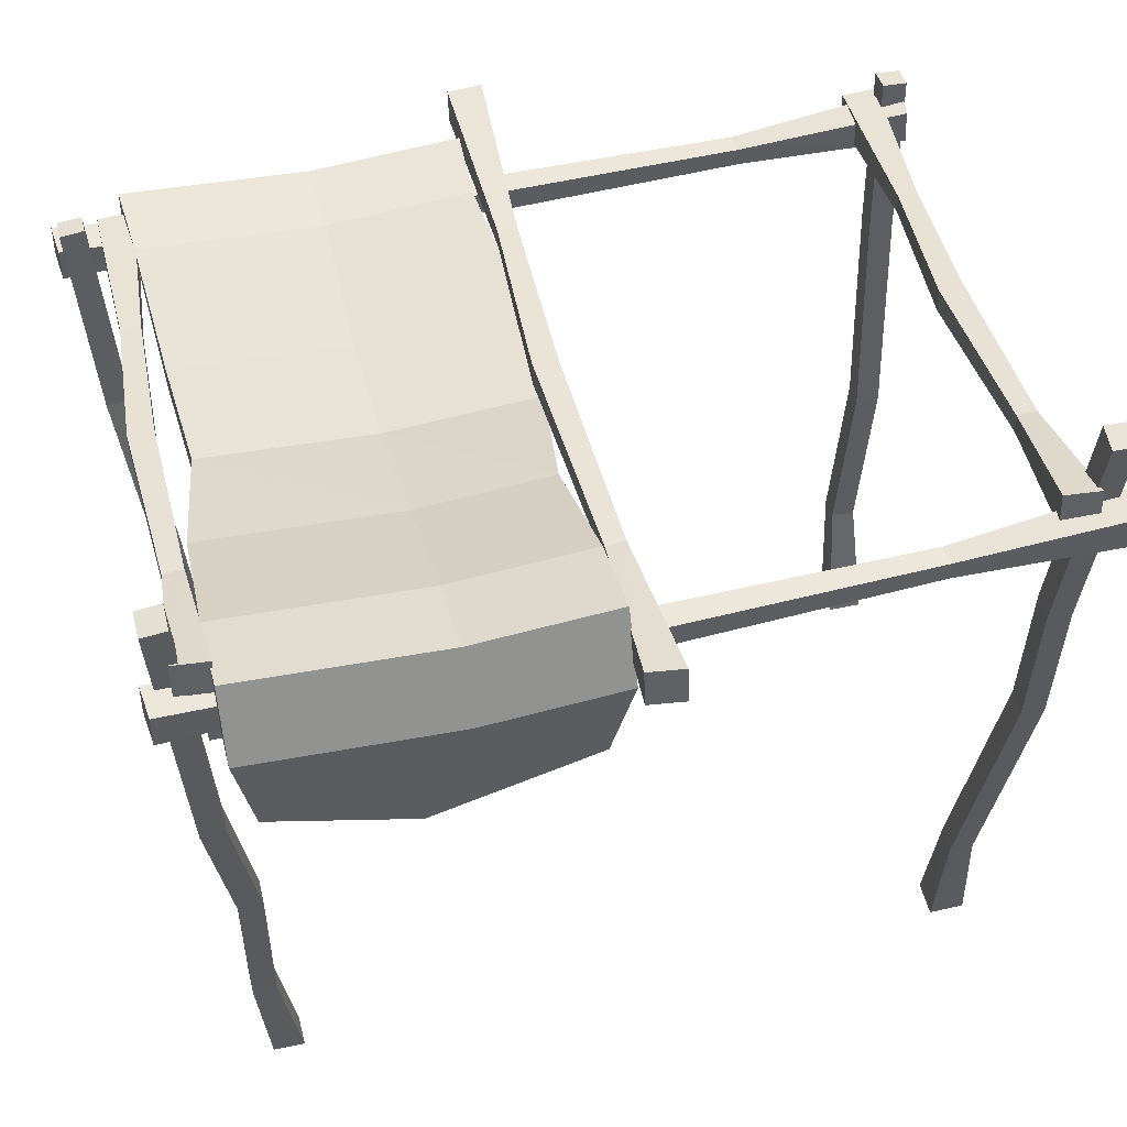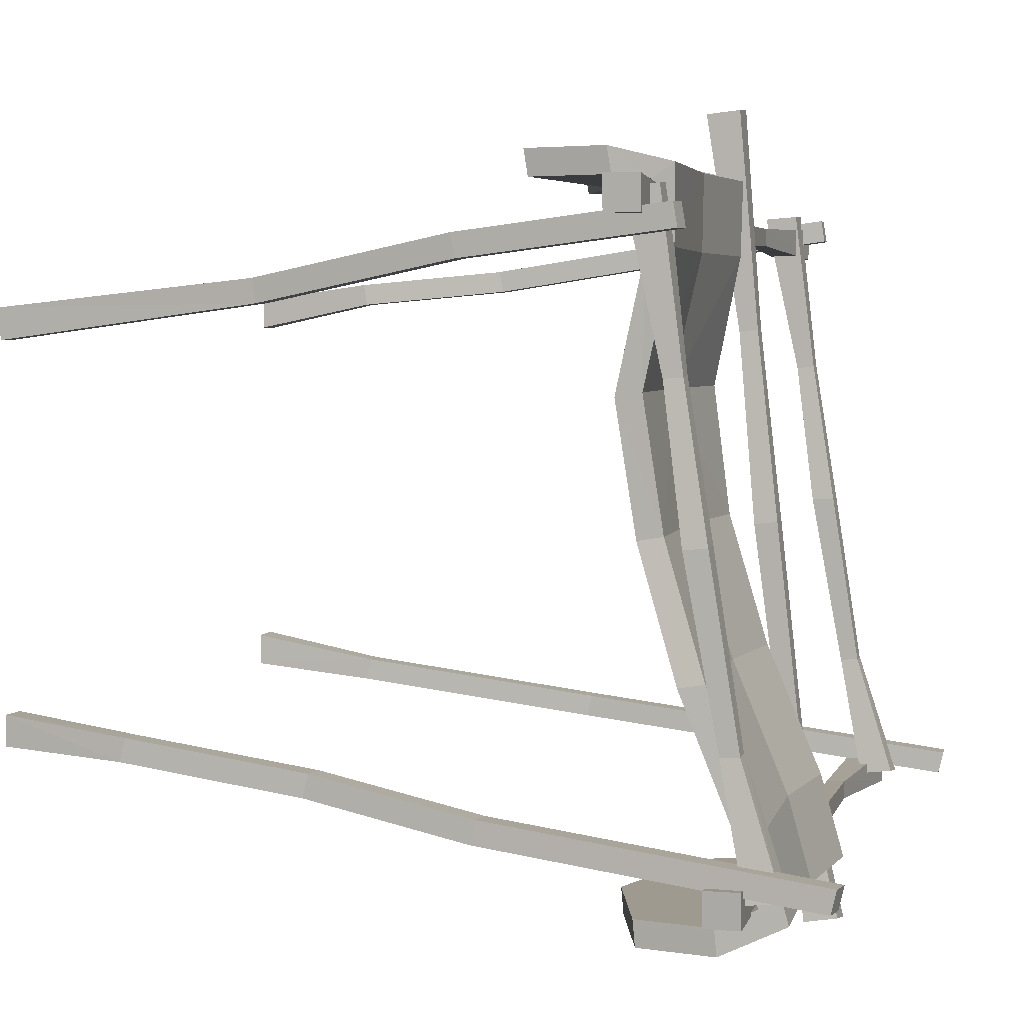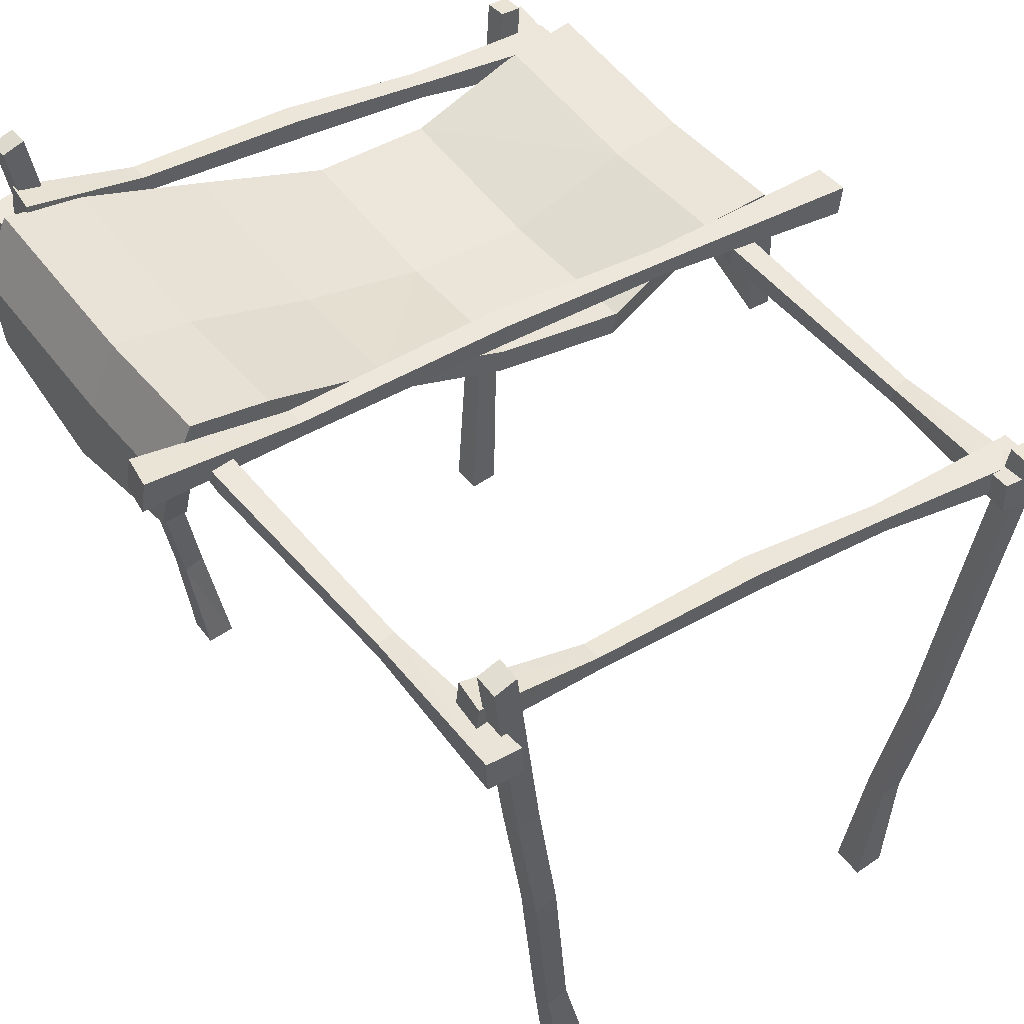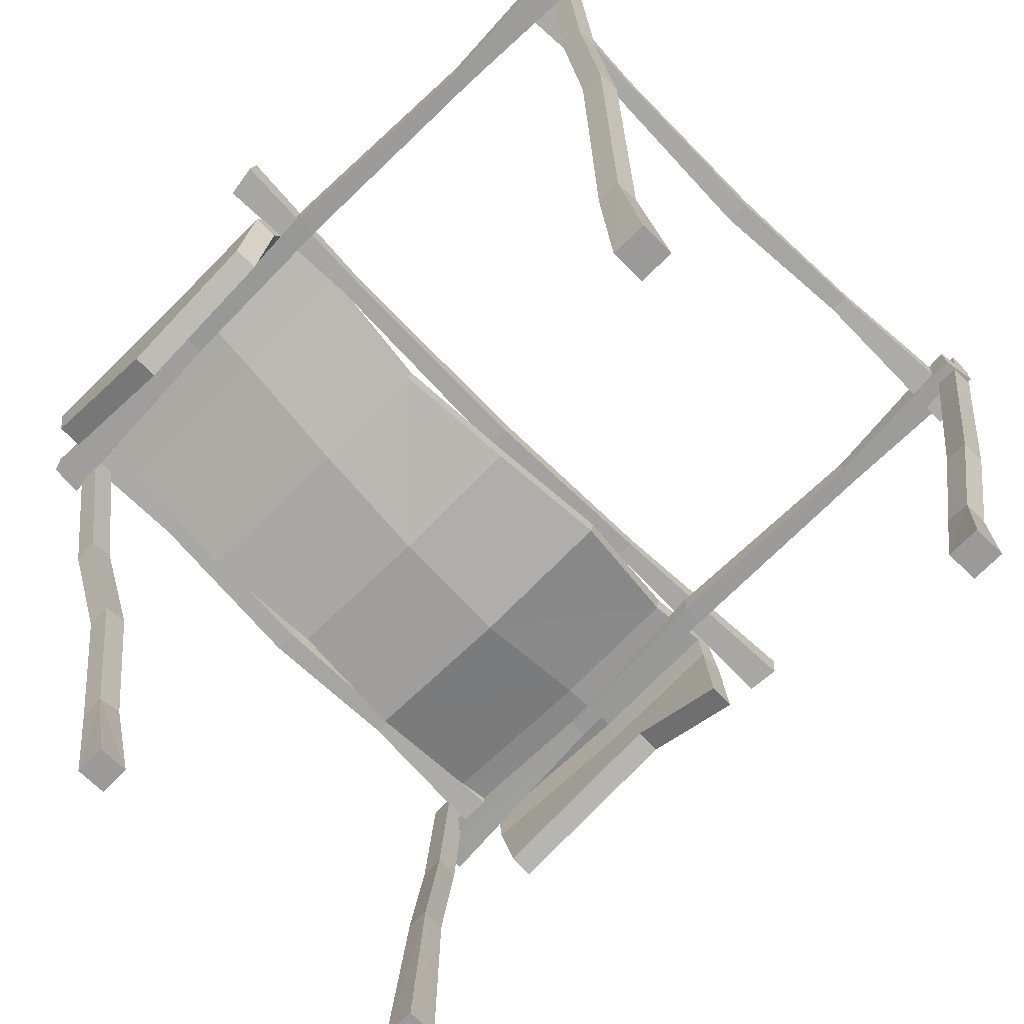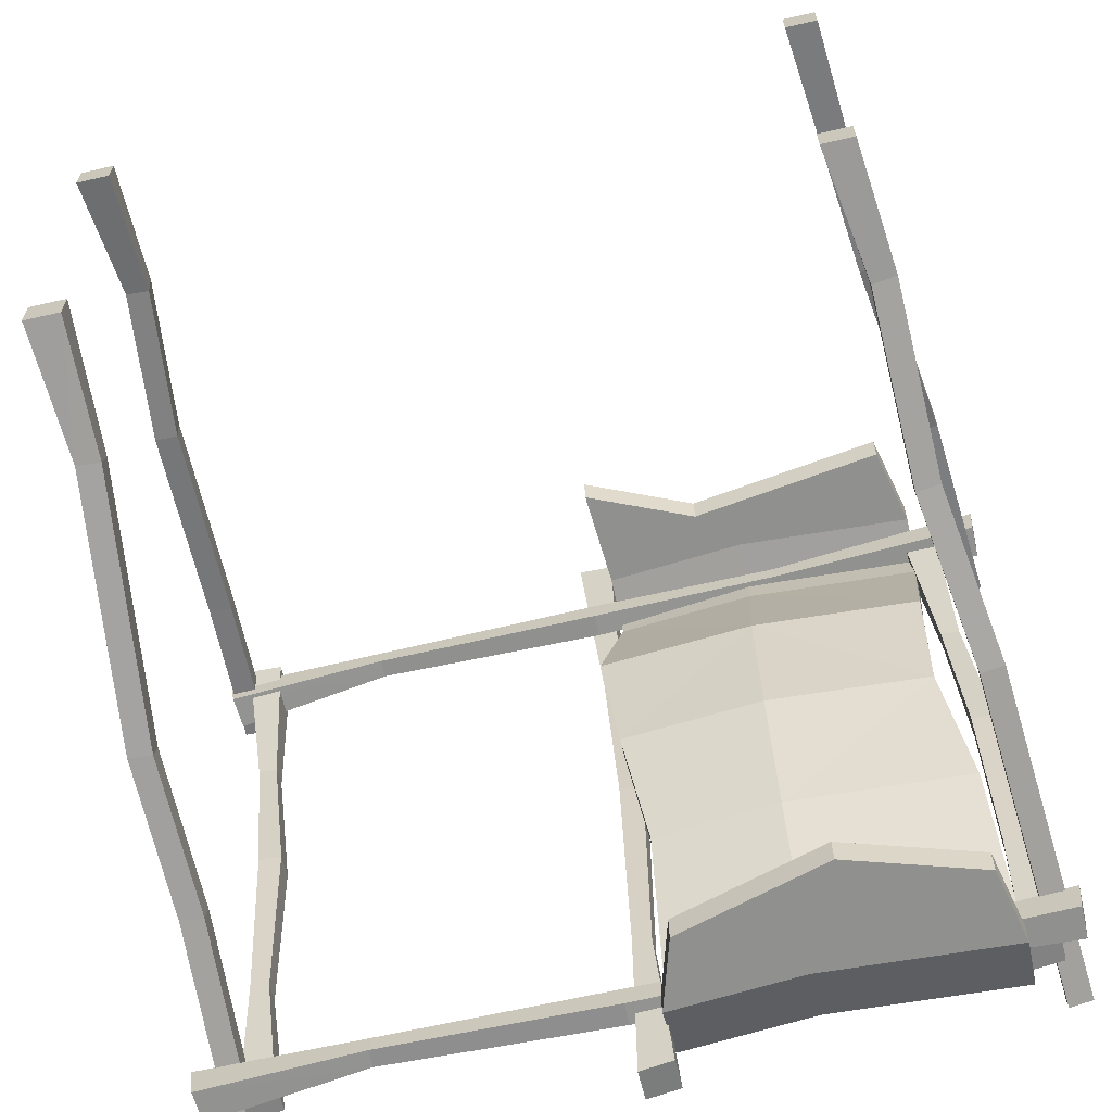
<metadata>
{"format":"obj","ext":"obj","renderer":"f3d","projection":"perspective","resolution":1024,"background":"white","views":[{"elev":50.4,"azim":166.2,"up":"+Y"},{"elev":3.9,"azim":105.5,"up":"+Z"},{"elev":51.9,"azim":-127.1,"up":"+Y"},{"elev":-69.3,"azim":-134.9,"up":"+Y"},{"elev":-65.5,"azim":12.9,"up":"+Z"}]}
</metadata>
<code>
v 125.4 216.2 118.7
v 125.4 229.5 117.1
v 123.7 227.2 93.66
v 121.9 216.7 46.71
v 120.3 223.7 -0.2421
v 127.7 239 -47.19
v 129.5 258.7 -94.14
v 129.5 266.4 -117.6
v 129.5 252 -124.6
v 125.4 214.7 128
v 125.4 237.3 122.4
v 124 236.9 95.19
v 121.9 226 48.24
v 120.3 232.9 1.291
v 127.8 248.4 -45.66
v 129.5 268.1 -92.61
v 129.5 276.5 -122.7
v 129.5 252.9 -134.1
v 6.971 214.7 128
v 6.971 237.3 122.4
v 8.35 236.9 95.19
v 1.305 226 48.24
v 6.281 232.9 1.291
v 12.71 248.4 -45.66
v 10.96 268.1 -92.61
v 10.96 276.5 -122.7
v 10.96 252.9 -134.1
v 6.971 216.2 118.7
v 6.991 229.5 117.1
v 8.655 227.2 93.66
v 1.305 216.7 46.71
v 6.28 223.7 -0.2421
v 12.8 239 -47.19
v 10.96 258.7 -94.14
v 10.96 266.4 -117.6
v 10.96 252 -124.6
v 19.12 224.9 -124.6
v 123.4 223.6 -124.6
v 19.12 225.8 -134.1
v 123.4 224.4 -134.1
v 4.708 179.1 118.7
v 118.5 186.5 118.7
v 118.5 185 128
v 4.708 177.5 128
v 59.58 254.8 -94.14
v 59.58 235.1 -47.19
v 59.58 219.8 -0.2421
v 59.58 212.8 46.71
v 59.58 223.3 93.66
v 59.58 225.6 117.1
v 59.58 212.3 118.7
v 44.74 196.6 118.7
v 44.74 195.1 128
v 59.58 210.8 128
v 59.58 233.4 122.4
v 59.58 232.9 95.19
v 59.58 222.1 48.24
v 59.58 229 1.291
v 59.58 244.5 -45.66
v 59.58 264.2 -92.61
v 59.58 272.6 -122.7
v 59.58 249 -134.1
v 75.03 209.3 -134.1
v 75.03 208.5 -124.6
v 59.58 248.1 -124.6
v 59.58 262.5 -117.6
v 0.3091 275.2 -147.2
v 0.3513 262.8 -149.3
v -6.903 235.7 149.3
v -6.979 223.4 148
v 5.59 235.8 148.4
v 5.514 223.5 147
v 12.56 274.8 -145.3
v 12.6 262.4 -147.4
v 8.874 260.8 -86.89
v 8.832 254 -87.6
v 1.949 253.9 -86.97
v 1.991 260.7 -86.27
v 10.49 251.3 -1.064
v 10.44 242.8 -1.97
v 1.824 242.8 -1.344
v 1.876 251.3 -0.438
v -1.095 242.8 69.35
v 5.788 242.9 68.73
v 5.746 236.1 68.02
v -1.136 236 68.65
v -149.3 236.7 110.5
v -149.9 224.2 110.4
v 149.7 231.5 117.7
v 149.8 219.1 117.8
v 148.8 231.5 105.2
v 148.9 219.1 105.3
v -147.4 236.6 98.22
v -148 224 98.18
v -87.75 229.3 101.9
v -87.68 222.5 101.9
v -87.05 222.5 108.8
v -87.12 229.3 108.8
v -1.409 229.8 100.3
v -1.336 221.2 100.3
v -0.7058 221.3 109
v -0.7791 229.8 108.9
v 69.52 229.4 111.9
v 68.89 229.4 105
v 68.97 222.5 105
v 69.6 222.5 111.9
v 128.8 276.8 -114.2
v 128.8 264.4 -115.6
v 121.6 234.1 115.9
v 121.5 221.8 115.1
v 134.1 234.2 115.2
v 134 221.9 114.4
v 141 276.4 -112.7
v 141.1 264 -114.2
v 137.4 261.7 -67.3
v 137.3 255 -67.77
v 130.4 254.9 -67.29
v 130.5 261.7 -66.81
v 139 251.4 -0.6979
v 138.9 242.9 -1.307
v 130.3 242.8 -0.8206
v 130.4 251.3 -0.2119
v 127.4 242.1 53.95
v 134.3 242.1 53.47
v 134.2 235.4 52.99
v 127.3 235.3 53.48
v -149.3 269.7 -108.9
v -149.9 257.2 -109
v 149.8 264.5 -108.2
v 149.9 252.1 -108.1
v 148.7 264.5 -120.6
v 148.8 252.1 -120.6
v -147.6 269.6 -121.2
v -148.3 257 -121.3
v -87.92 262.3 -118.8
v -87.85 255.5 -118.8
v -87.07 255.5 -111.9
v -87.15 262.4 -112
v -1.636 262.8 -122.3
v -1.562 254.3 -122.3
v -0.7468 254.3 -113.7
v -0.8209 262.8 -113.7
v 69.53 262.4 -112.3
v 68.75 262.4 -119.1
v 68.83 255.5 -119.1
v 69.6 255.5 -112.2
v -134.6 276.8 -114.2
v -134.6 264.4 -115.6
v -141.8 234.1 115.9
v -141.9 221.8 115.1
v -129.3 234.2 115.2
v -129.4 221.9 114.4
v -122.4 276.4 -112.7
v -122.3 264 -114.2
v -126.1 261.7 -67.3
v -126.1 255 -67.77
v -133 254.9 -67.29
v -132.9 261.7 -66.81
v -124.4 251.4 -0.6979
v -124.5 242.9 -1.307
v -133.1 242.8 -0.8206
v -133.1 251.3 -0.2119
v -136 242.1 53.95
v -129.2 242.1 53.47
v -129.2 235.4 52.99
v -136.1 235.3 53.48
v -140.2 2e-06 81.63
v -128.1 5e-06 81.71
v -148.9 242.6 113.9
v -140.4 243.1 114
v -148.9 244 105.5
v -140.4 244.5 105.5
v -140.2 5e-06 69.73
v -128.1 4e-06 69.81
v -134.3 1e-06 -64.75
v -121.7 1e-06 -64.85
v -142.8 296 -106
v -134.3 296.6 -106.1
v -142.8 294.1 -114.4
v -134.3 294.6 -114.5
v -134.3 5e-06 -77.15
v -121.7 5e-06 -77.26
v 114.8 4e-06 -65.55
v 126.1 1e-06 -65.35
v 139.2 295.7 -106
v 147.7 294.5 -105.8
v 139.2 293.7 -114.4
v 147.7 292.6 -114.2
v 114.8 5e-06 -76.65
v 126.1 2e-06 -76.45
v 114.8 3e-06 76.55
v 126.1 0 76.38
v 139.2 242.3 108.9
v 147.7 241.4 108.8
v 139.2 243.7 100.5
v 147.7 242.8 100.4
v 114.8 2e-06 65.23
v 126.1 2e-06 65.05
v -137.1 45.71 88.06
v -128.6 46.14 88.12
v -128.6 47.53 79.67
v -137.1 47.11 79.61
v 133.7 167.9 100.1
v 142.2 167 99.92
v 142.2 168.4 91.48
v 133.7 169.3 91.61
v 124.2 96.04 85.96
v 132.7 95.11 85.83
v 132.7 96.51 77.39
v 124.2 97.44 77.52
v 121.9 47.94 -71.05
v 130.4 46.8 -70.9
v 130.4 44.84 -79.31
v 121.9 45.97 -79.46
v 131.3 111.6 -88.51
v 131.3 113.6 -80.1
v 122.8 114.7 -80.25
v 122.8 112.7 -88.66
v 140 172.6 -99.59
v 140 174.5 -91.18
v 131.5 175.6 -91.33
v 131.5 173.7 -99.74
v -131.1 48.18 -82.31
v -122.5 48.7 -82.38
v -122.5 50.66 -73.96
v -131.1 50.14 -73.89
v -140.7 144.7 -96
v -132.1 145.2 -96.07
v -132.1 147.1 -87.66
v -140.7 146.6 -87.59
v -139.3 205.3 -94.4
v -139.3 203.3 -102.8
v -130.8 203.8 -102.9
v -130.8 205.8 -94.47
v -137.8 183.7 105.7
v -146.4 183.2 105.6
v -146.4 184.6 97.17
v -137.8 185.1 97.23
v -144 106.2 85
v -144 104.8 93.45
v -135.5 105.2 93.5
v -135.5 106.6 85.06
f 1 2 10
f 10 2 11
f 3 12 2
f 2 12 11
f 12 3 13
f 13 3 4
f 13 4 14
f 14 4 5
f 5 6 14
f 14 6 15
f 6 7 15
f 15 7 16
f 7 8 16
f 16 8 17
f 9 18 8
f 8 18 17
f 54 55 19
f 19 55 20
f 56 21 55
f 55 21 20
f 56 57 21
f 21 57 22
f 22 57 23
f 23 57 58
f 23 58 24
f 24 58 59
f 59 60 24
f 24 60 25
f 60 61 25
f 25 61 26
f 62 27 61
f 61 27 26
f 20 29 19
f 19 29 28
f 20 21 29
f 29 21 30
f 21 22 30
f 30 22 31
f 22 23 31
f 31 23 32
f 32 23 33
f 33 23 24
f 33 24 34
f 34 24 25
f 26 35 25
f 25 35 34
f 26 27 35
f 35 27 36
f 29 50 28
f 28 50 51
f 29 30 50
f 50 30 49
f 49 30 48
f 48 30 31
f 47 48 32
f 32 48 31
f 46 47 33
f 33 47 32
f 46 33 45
f 45 33 34
f 35 66 34
f 34 66 45
f 35 36 66
f 66 36 65
f 64 37 63
f 63 37 39
f 52 53 41
f 41 53 44
f 64 65 37
f 37 65 36
f 27 39 36
f 36 39 37
f 27 62 39
f 39 62 63
f 18 9 40
f 40 9 38
f 51 52 28
f 28 52 41
f 1 10 42
f 42 10 43
f 54 19 53
f 53 19 44
f 28 41 19
f 19 41 44
f 46 45 6
f 6 45 7
f 47 46 5
f 5 46 6
f 4 48 5
f 5 48 47
f 3 49 4
f 4 49 48
f 49 3 50
f 50 3 2
f 51 50 1
f 1 50 2
f 52 51 42
f 42 51 1
f 52 42 53
f 53 42 43
f 10 54 43
f 43 54 53
f 11 55 10
f 10 55 54
f 11 12 55
f 55 12 56
f 57 56 13
f 13 56 12
f 58 57 14
f 14 57 13
f 58 14 59
f 59 14 15
f 59 15 60
f 60 15 16
f 17 61 16
f 16 61 60
f 17 18 61
f 61 18 62
f 63 62 40
f 40 62 18
f 64 63 38
f 38 63 40
f 9 65 38
f 38 65 64
f 65 9 66
f 66 9 8
f 45 66 7
f 7 66 8
f 67 68 78
f 78 68 77
f 70 72 69
f 69 72 71
f 76 74 75
f 75 74 73
f 74 68 73
f 73 68 67
f 68 74 77
f 77 74 76
f 67 78 73
f 73 78 75
f 80 76 79
f 79 76 75
f 76 80 77
f 77 80 81
f 78 77 82
f 82 77 81
f 75 78 79
f 79 78 82
f 85 80 84
f 84 80 79
f 80 85 81
f 81 85 86
f 82 81 83
f 83 81 86
f 79 82 84
f 84 82 83
f 84 83 71
f 71 83 69
f 72 85 71
f 71 85 84
f 85 72 86
f 86 72 70
f 83 86 69
f 69 86 70
f 87 88 98
f 98 88 97
f 90 92 89
f 89 92 91
f 96 94 95
f 95 94 93
f 94 88 93
f 93 88 87
f 88 94 97
f 97 94 96
f 87 98 93
f 93 98 95
f 100 96 99
f 99 96 95
f 96 100 97
f 97 100 101
f 98 97 102
f 102 97 101
f 95 98 99
f 99 98 102
f 105 100 104
f 104 100 99
f 100 105 101
f 101 105 106
f 102 101 103
f 103 101 106
f 99 102 104
f 104 102 103
f 104 103 91
f 91 103 89
f 92 105 91
f 91 105 104
f 105 92 106
f 106 92 90
f 103 106 89
f 89 106 90
f 107 108 118
f 118 108 117
f 110 112 109
f 109 112 111
f 116 114 115
f 115 114 113
f 114 108 113
f 113 108 107
f 108 114 117
f 117 114 116
f 107 118 113
f 113 118 115
f 120 116 119
f 119 116 115
f 116 120 117
f 117 120 121
f 118 117 122
f 122 117 121
f 115 118 119
f 119 118 122
f 125 120 124
f 124 120 119
f 120 125 121
f 121 125 126
f 122 121 123
f 123 121 126
f 119 122 124
f 124 122 123
f 124 123 111
f 111 123 109
f 112 125 111
f 111 125 124
f 125 112 126
f 126 112 110
f 123 126 109
f 109 126 110
f 127 128 138
f 138 128 137
f 130 132 129
f 129 132 131
f 136 134 135
f 135 134 133
f 134 128 133
f 133 128 127
f 128 134 137
f 137 134 136
f 127 138 133
f 133 138 135
f 140 136 139
f 139 136 135
f 136 140 137
f 137 140 141
f 138 137 142
f 142 137 141
f 135 138 139
f 139 138 142
f 145 140 144
f 144 140 139
f 140 145 141
f 141 145 146
f 142 141 143
f 143 141 146
f 139 142 144
f 144 142 143
f 144 143 131
f 131 143 129
f 132 145 131
f 131 145 144
f 145 132 146
f 146 132 130
f 143 146 129
f 129 146 130
f 147 148 158
f 158 148 157
f 150 152 149
f 149 152 151
f 156 154 155
f 155 154 153
f 154 148 153
f 153 148 147
f 148 154 157
f 157 154 156
f 147 158 153
f 153 158 155
f 160 156 159
f 159 156 155
f 156 160 157
f 157 160 161
f 158 157 162
f 162 157 161
f 155 158 159
f 159 158 162
f 165 160 164
f 164 160 159
f 160 165 161
f 161 165 166
f 162 161 163
f 163 161 166
f 159 162 164
f 164 162 163
f 164 163 151
f 151 163 149
f 152 165 151
f 151 165 164
f 165 152 166
f 166 152 150
f 163 166 149
f 149 166 150
f 240 241 236
f 236 241 235
f 169 170 171
f 171 170 172
f 238 242 237
f 237 242 239
f 173 174 167
f 167 174 168
f 241 242 235
f 235 242 238
f 240 236 239
f 239 236 237
f 175 176 226
f 226 176 225
f 178 180 177
f 177 180 179
f 224 182 223
f 223 182 181
f 182 176 181
f 181 176 175
f 176 182 225
f 225 182 224
f 175 226 181
f 181 226 223
f 212 216 211
f 211 216 217
f 185 186 187
f 187 186 188
f 218 215 214
f 214 215 213
f 189 190 183
f 183 190 184
f 213 215 212
f 212 215 216
f 214 211 218
f 218 211 217
f 204 194 203
f 203 194 193
f 194 196 193
f 193 196 195
f 195 196 206
f 206 196 205
f 198 192 197
f 197 192 191
f 204 205 194
f 194 205 196
f 203 193 206
f 206 193 195
f 167 168 199
f 199 168 200
f 174 201 168
f 168 201 200
f 201 174 202
f 202 174 173
f 173 167 202
f 202 167 199
f 207 208 203
f 203 208 204
f 209 205 208
f 208 205 204
f 205 209 206
f 206 209 210
f 210 207 206
f 206 207 203
f 191 192 207
f 207 192 208
f 198 209 192
f 192 209 208
f 209 198 210
f 210 198 197
f 197 191 210
f 210 191 207
f 183 184 211
f 211 184 212
f 190 213 184
f 184 213 212
f 213 190 214
f 214 190 189
f 189 183 214
f 214 183 211
f 215 219 216
f 216 219 220
f 217 216 221
f 221 216 220
f 218 217 222
f 222 217 221
f 219 215 222
f 222 215 218
f 219 188 220
f 220 188 186
f 220 186 221
f 221 186 185
f 222 221 187
f 187 221 185
f 187 188 222
f 222 188 219
f 227 228 223
f 223 228 224
f 224 228 225
f 225 228 229
f 225 229 226
f 226 229 230
f 223 226 227
f 227 226 230
f 233 228 232
f 232 228 227
f 228 233 229
f 229 233 234
f 230 229 231
f 231 229 234
f 227 230 232
f 232 230 231
f 232 231 179
f 179 231 177
f 180 233 179
f 179 233 232
f 233 180 234
f 234 180 178
f 231 234 177
f 177 234 178
f 236 235 169
f 169 235 170
f 236 169 237
f 237 169 171
f 172 238 171
f 171 238 237
f 235 238 170
f 170 238 172
f 199 240 202
f 202 240 239
f 200 241 199
f 199 241 240
f 200 201 241
f 241 201 242
f 239 242 202
f 202 242 201

</code>
